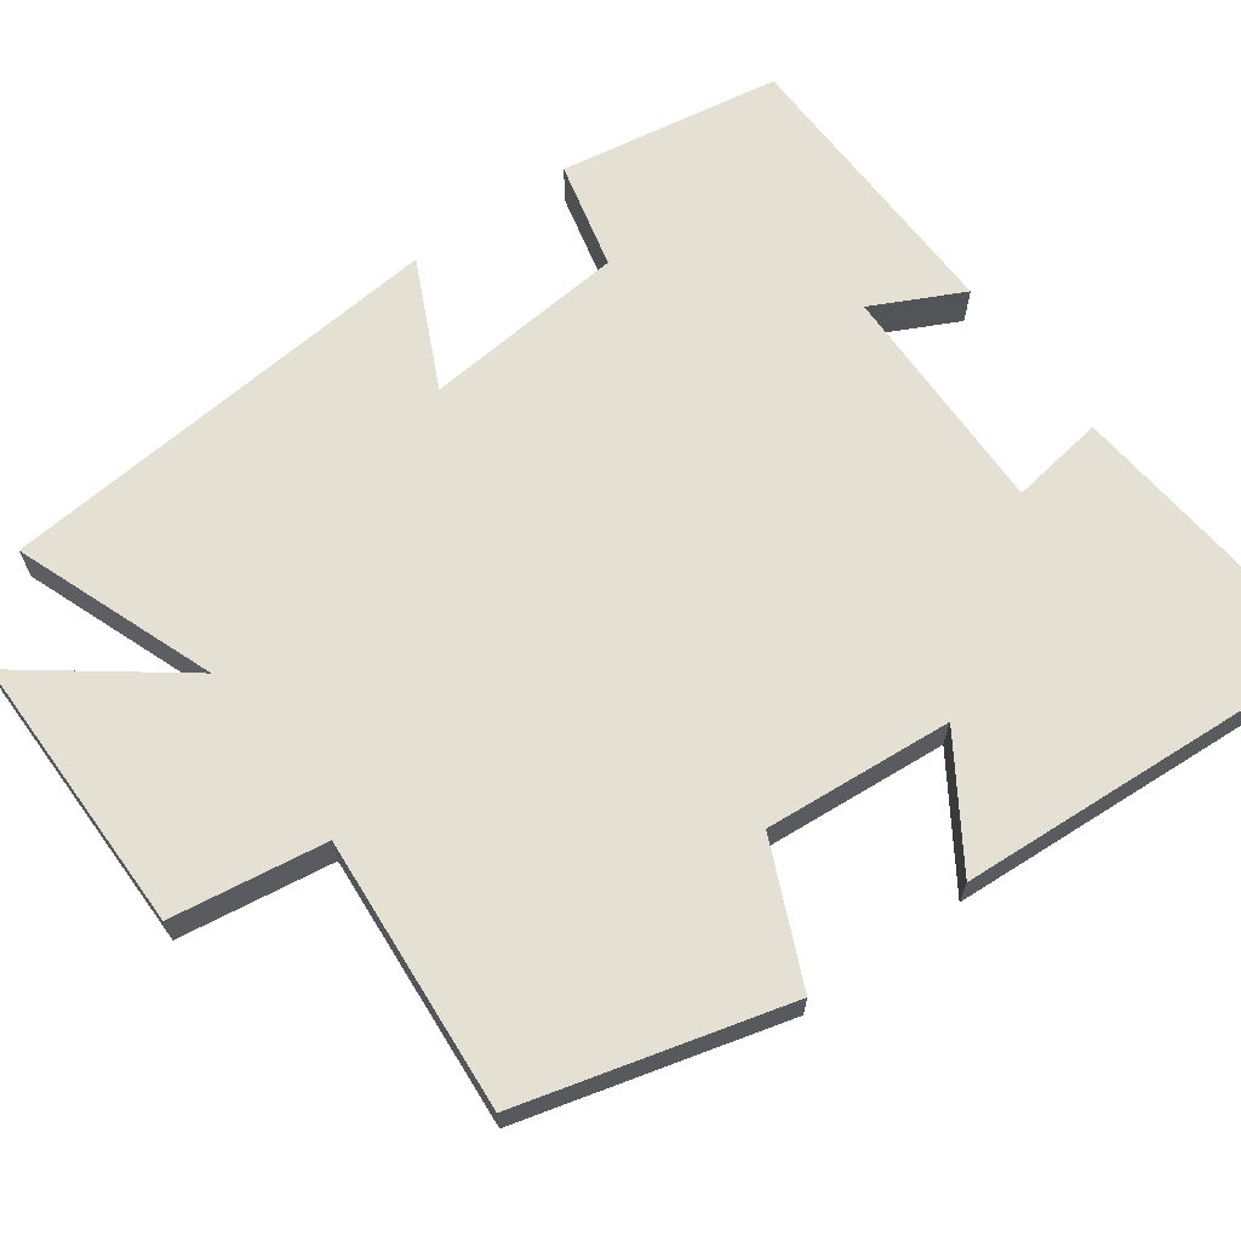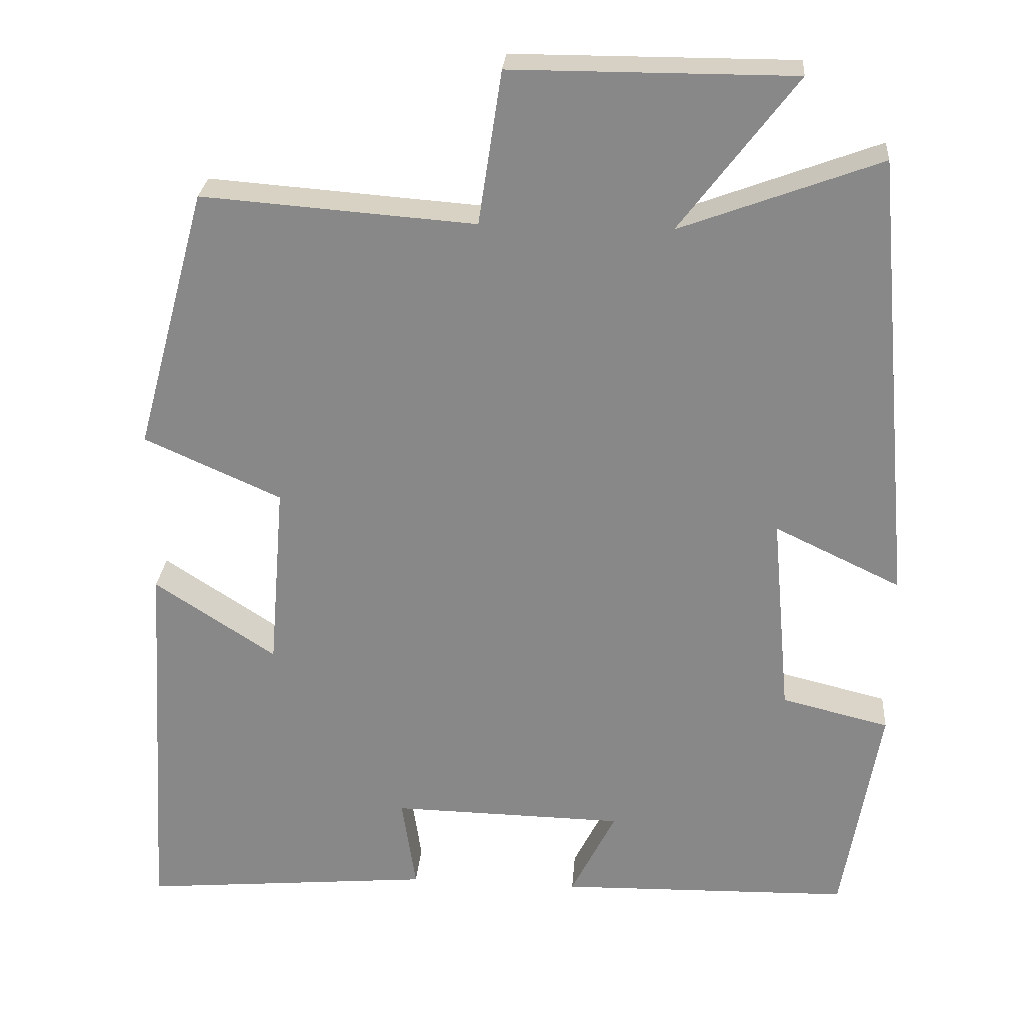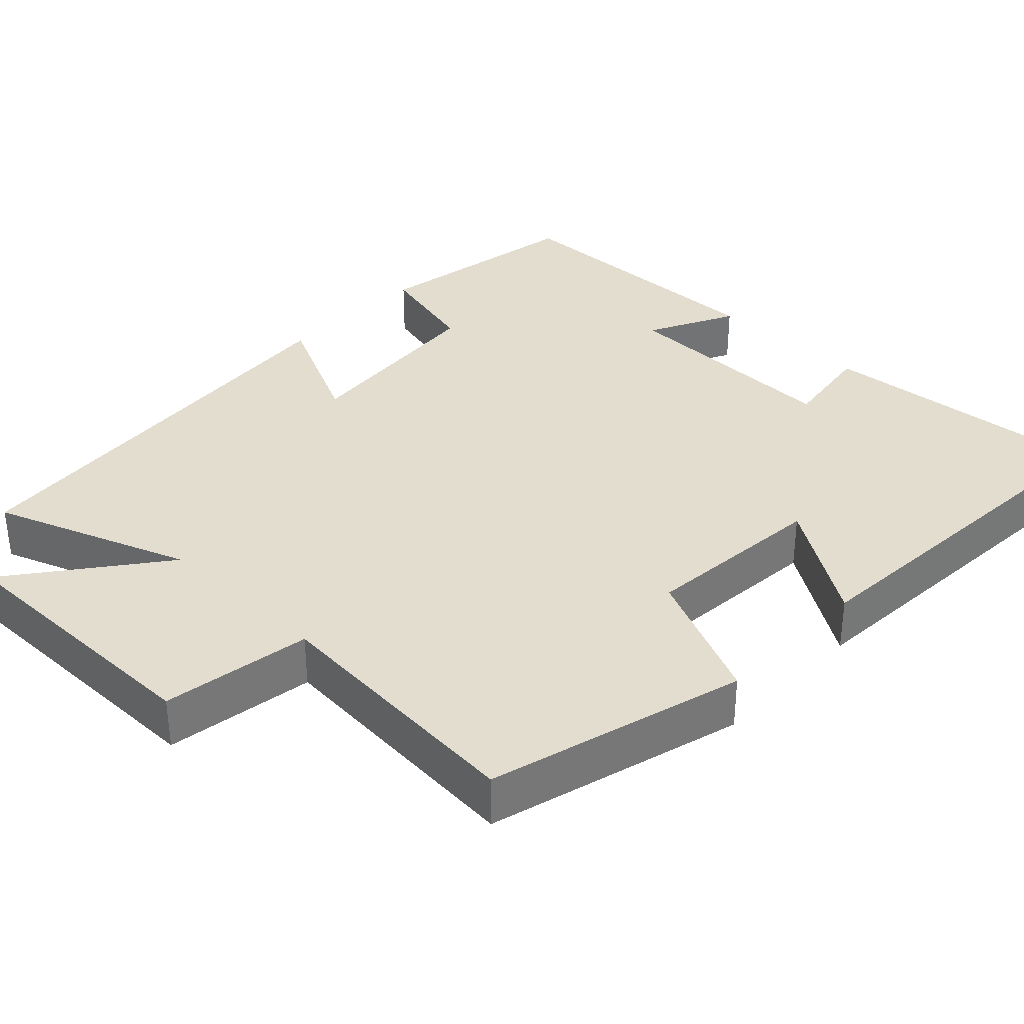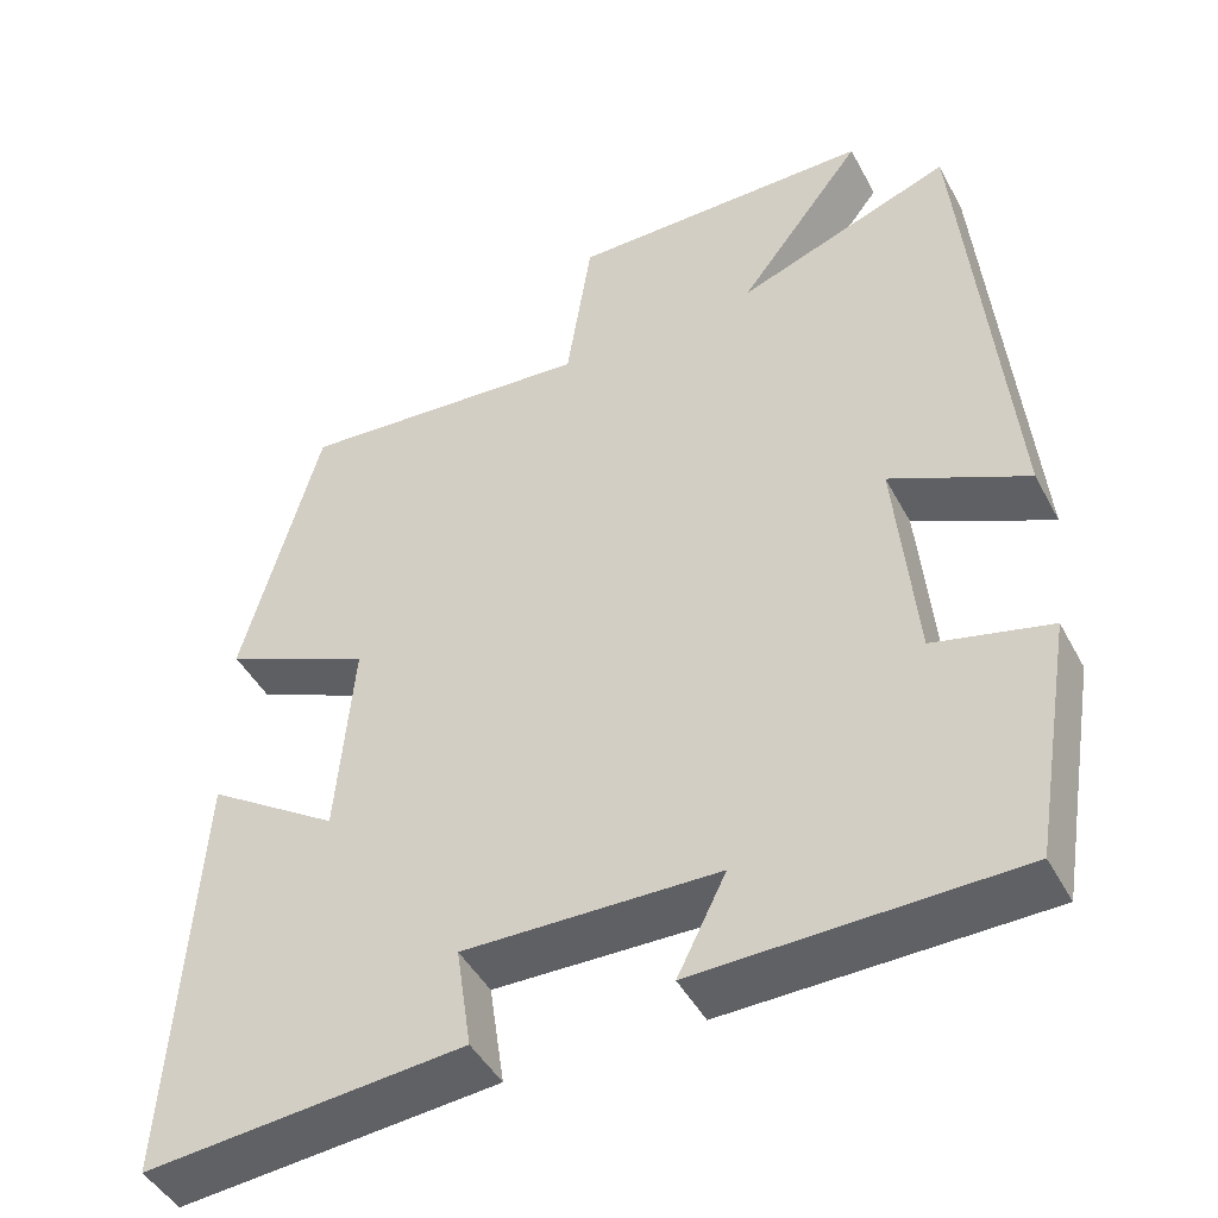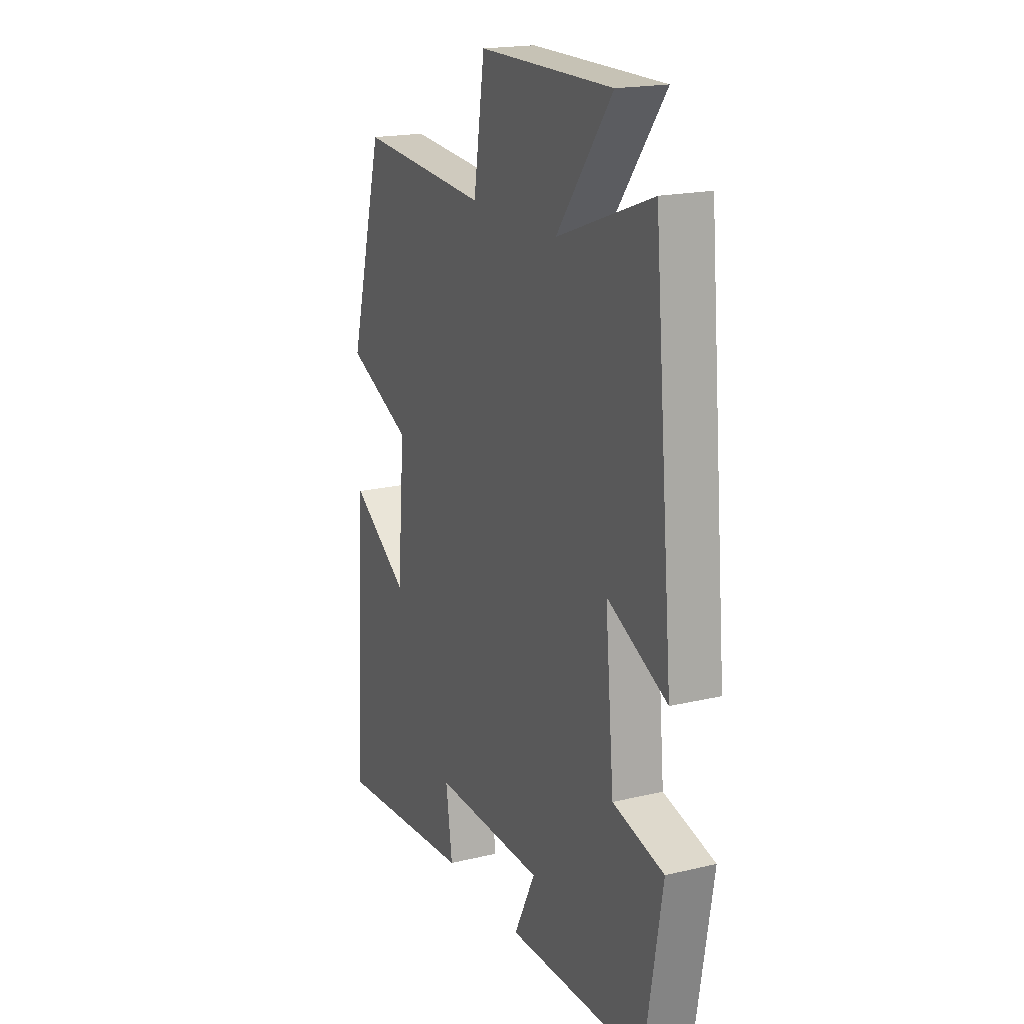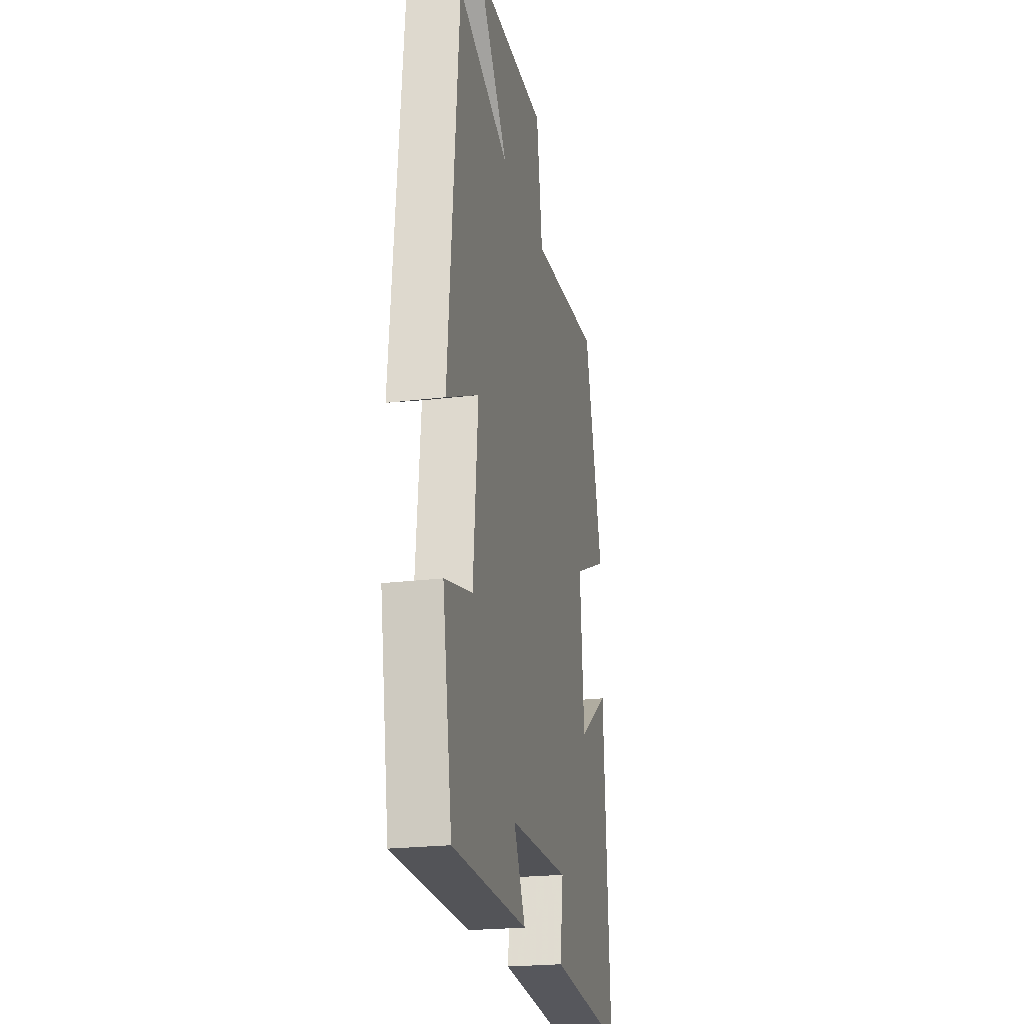
<metadata>
{"format":"obj","ext":"obj","renderer":"f3d","projection":"perspective","resolution":1024,"background":"white","views":[{"elev":66.1,"azim":54.0,"up":"+Y"},{"elev":26.7,"azim":-175.5,"up":"+Z"},{"elev":34.9,"azim":43.8,"up":"+Y"},{"elev":-45.6,"azim":-153.2,"up":"+Z"},{"elev":18.9,"azim":-114.4,"up":"+Z"},{"elev":-22.4,"azim":-77.8,"up":"+Z"}]}
</metadata>
<code>
v 0.408 0.07 0.527
v 0.5 0.07 0.188
v 0.323 0.07 0.109
v 0.343 0.07 -0.133
v 0.5 0.07 -0.03
v 0.531 0.07 -0.534
v 0.152 0.07 -0.5
v 0.17 0.07 -0.378
v -0.132 0.07 -0.384
v -0.074 0.07 -0.5
v -0.452 0.07 -0.492
v -0.5 0.07 -0.207
v -0.361 0.07 -0.173
v -0.337 0.07 0.089
v -0.5 0.07 0.011
v -0.447 0.07 0.596
v -0.189 0.07 0.5
v -0.339 0.07 0.698
v 0.025 0.07 0.698
v 0.055 0.07 0.5
v 0.408 0 0.527
v 0.5 0 0.188
v 0.323 0 0.109
v 0.343 0 -0.133
v 0.5 0 -0.03
v 0.531 0 -0.534
v 0.152 0 -0.5
v 0.17 0 -0.378
v -0.132 0 -0.384
v -0.074 0 -0.5
v -0.452 0 -0.492
v -0.5 0 -0.207
v -0.361 0 -0.173
v -0.337 0 0.089
v -0.5 0 0.011
v -0.447 0 0.596
v -0.189 0 0.5
v -0.339 0 0.698
v 0.025 0 0.698
v 0.055 0 0.5
f 17 18 19 20
f 14 15 16 17
f 13 14 17 20
f 11 12 13
f 10 11 13
f 9 10 13
f 13 20 1
f 9 13 1
f 8 9 1
f 6 7 8
f 5 6 8
f 4 5 8
f 3 4 8
f 1 2 3
f 1 3 8
f 40 39 38 37
f 37 36 35 34
f 40 37 34 33
f 33 32 31
f 33 31 30
f 33 30 29
f 21 40 33
f 21 33 29
f 21 29 28
f 28 27 26
f 28 26 25
f 28 25 24
f 28 24 23
f 23 22 21
f 28 23 21
f 1 21 22 2
f 2 22 23 3
f 3 23 24 4
f 4 24 25 5
f 5 25 26 6
f 6 26 27 7
f 7 27 28 8
f 8 28 29 9
f 9 29 30 10
f 10 30 31 11
f 11 31 32 12
f 12 32 33 13
f 13 33 34 14
f 14 34 35 15
f 15 35 36 16
f 16 36 37 17
f 17 37 38 18
f 18 38 39 19
f 19 39 40 20
f 20 40 21 1

</code>
